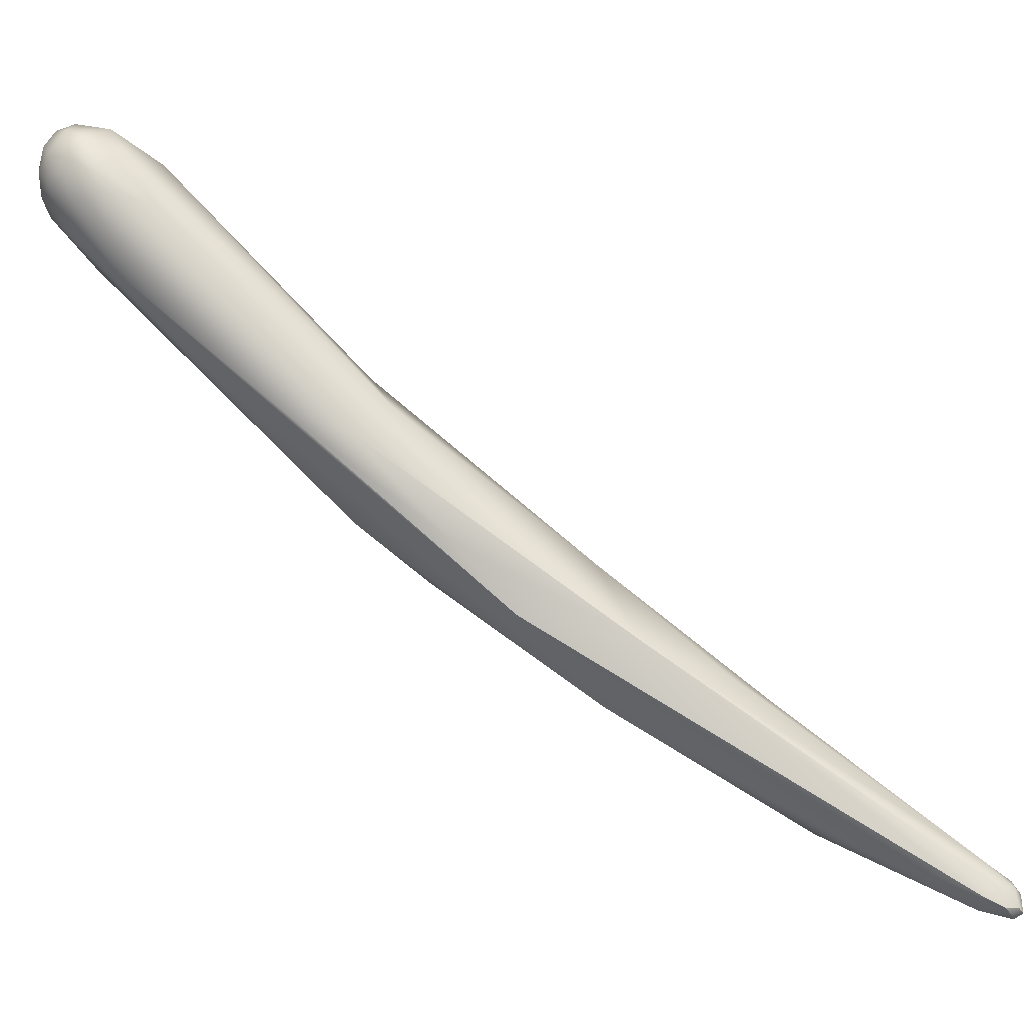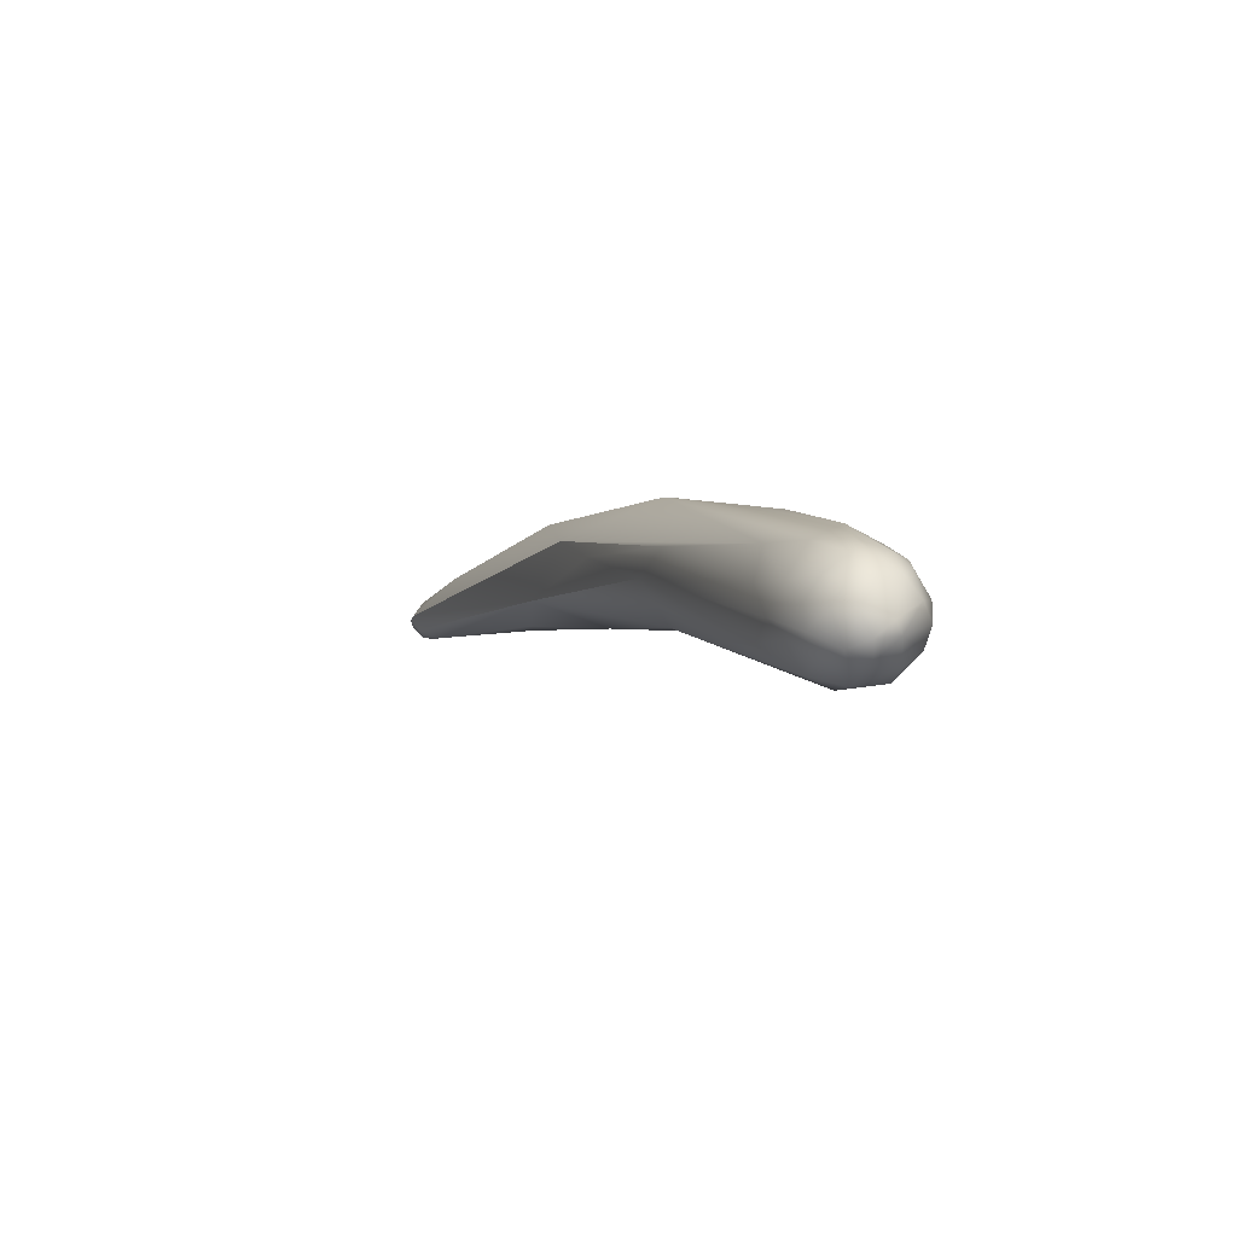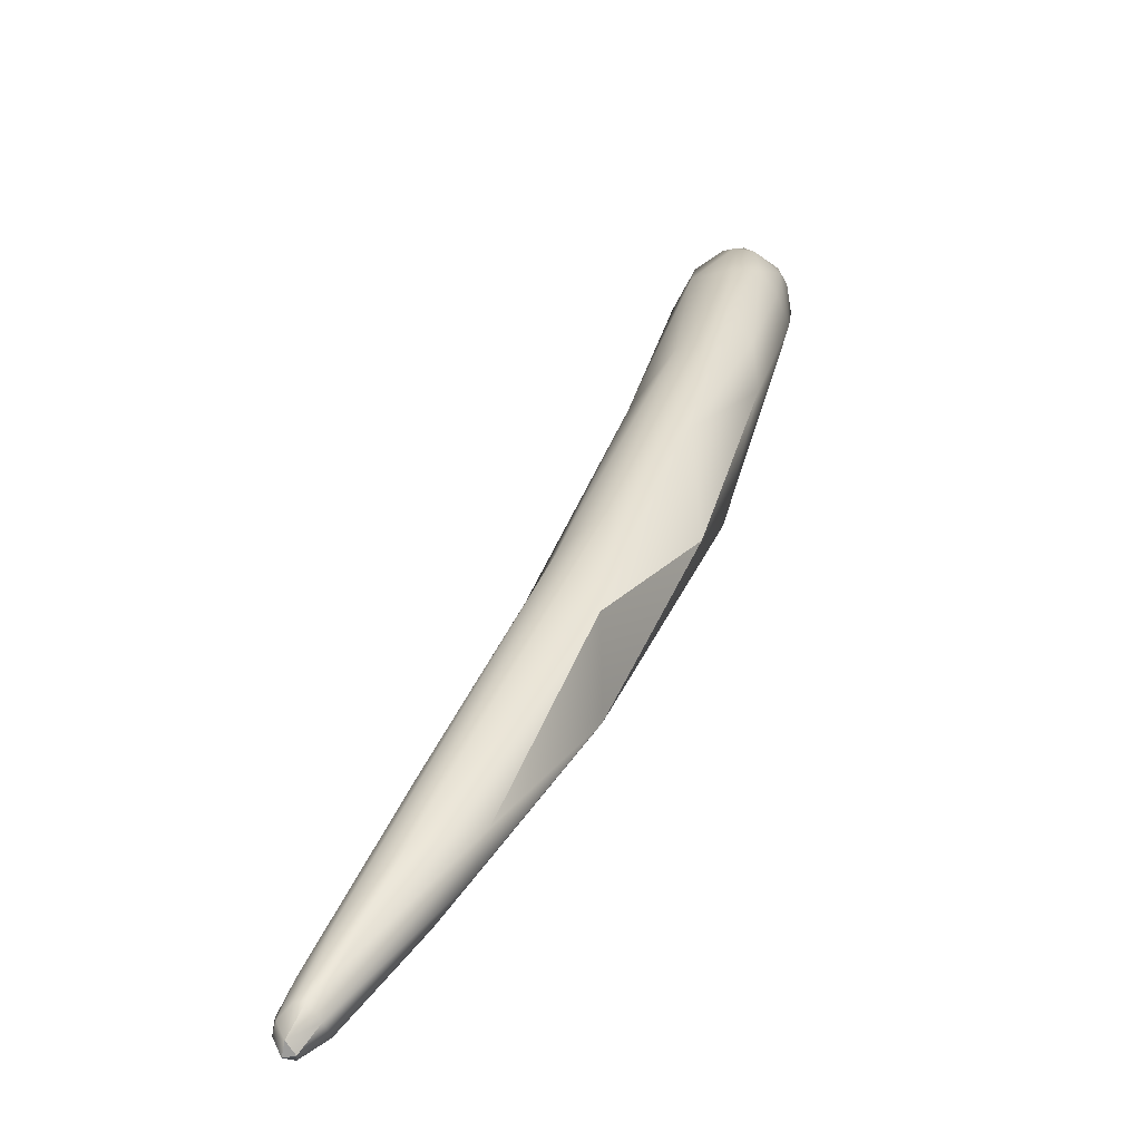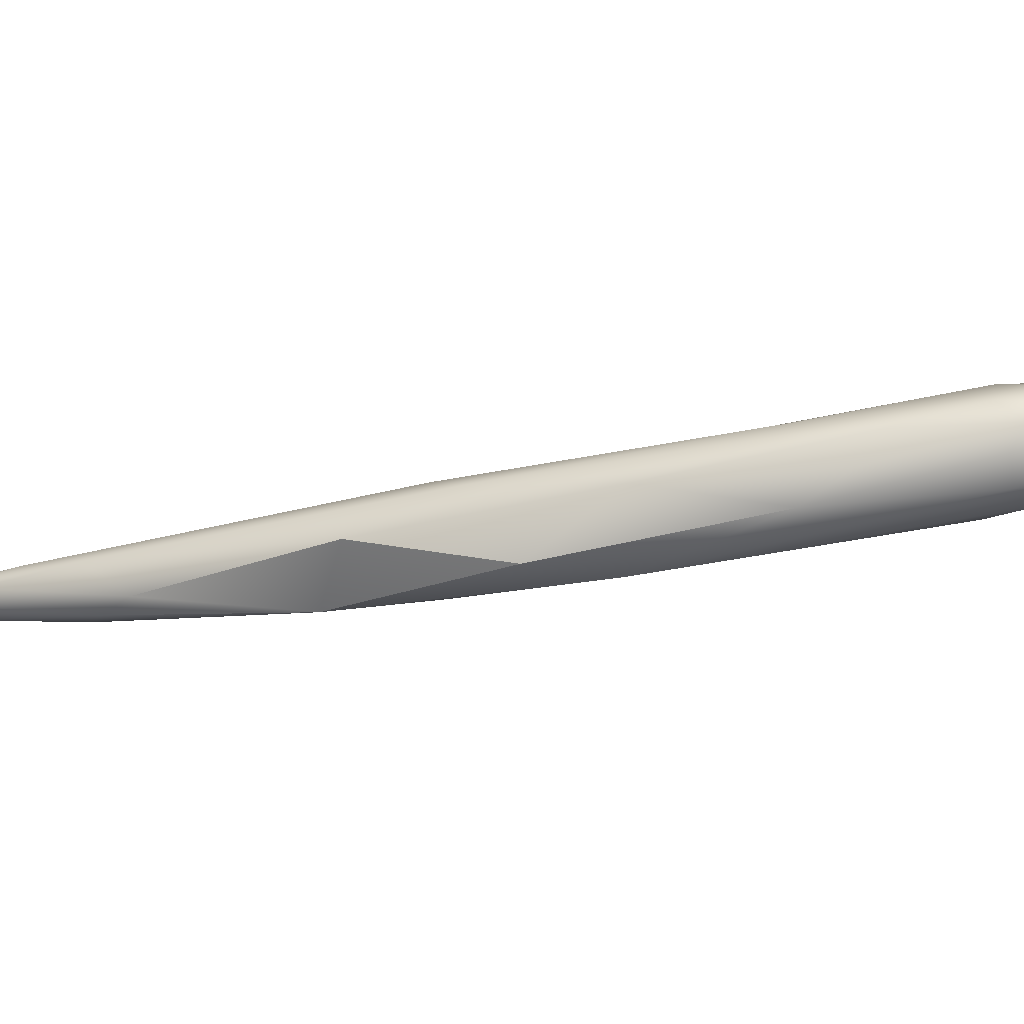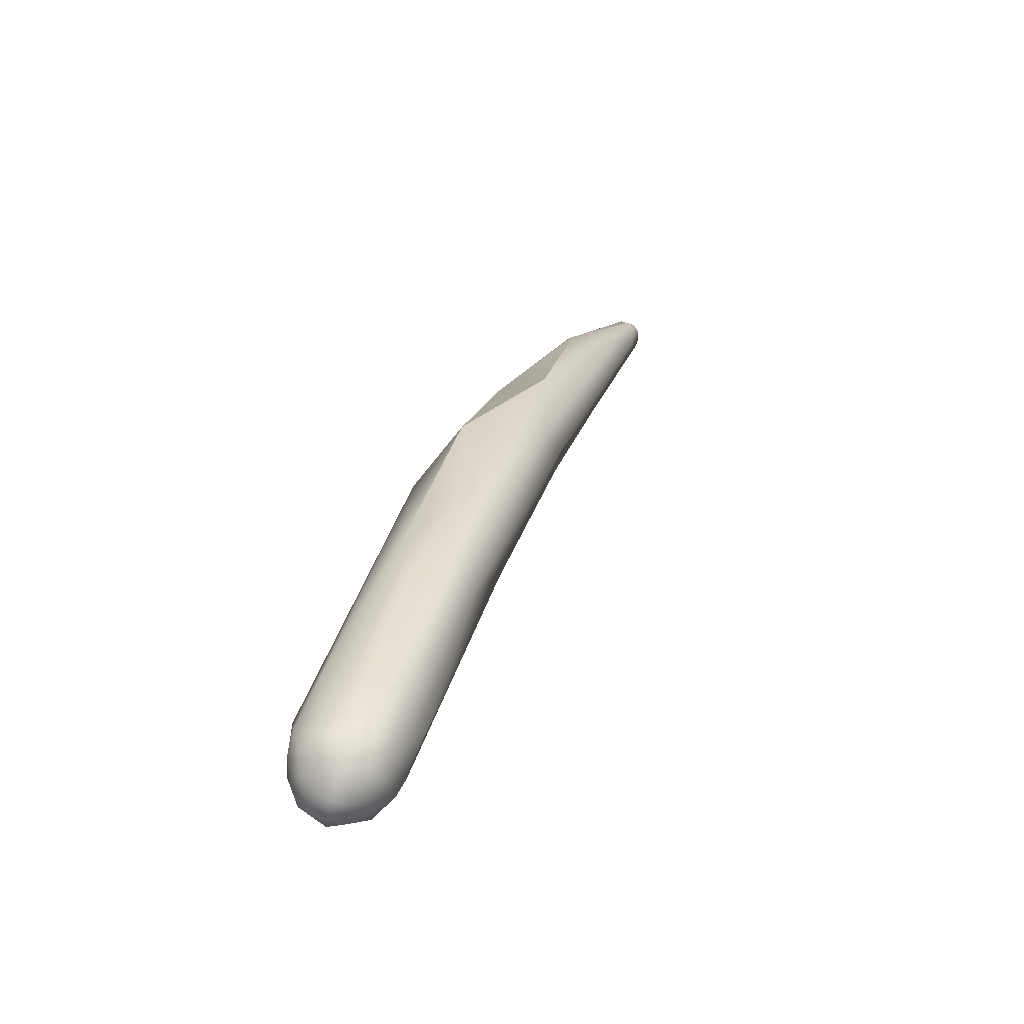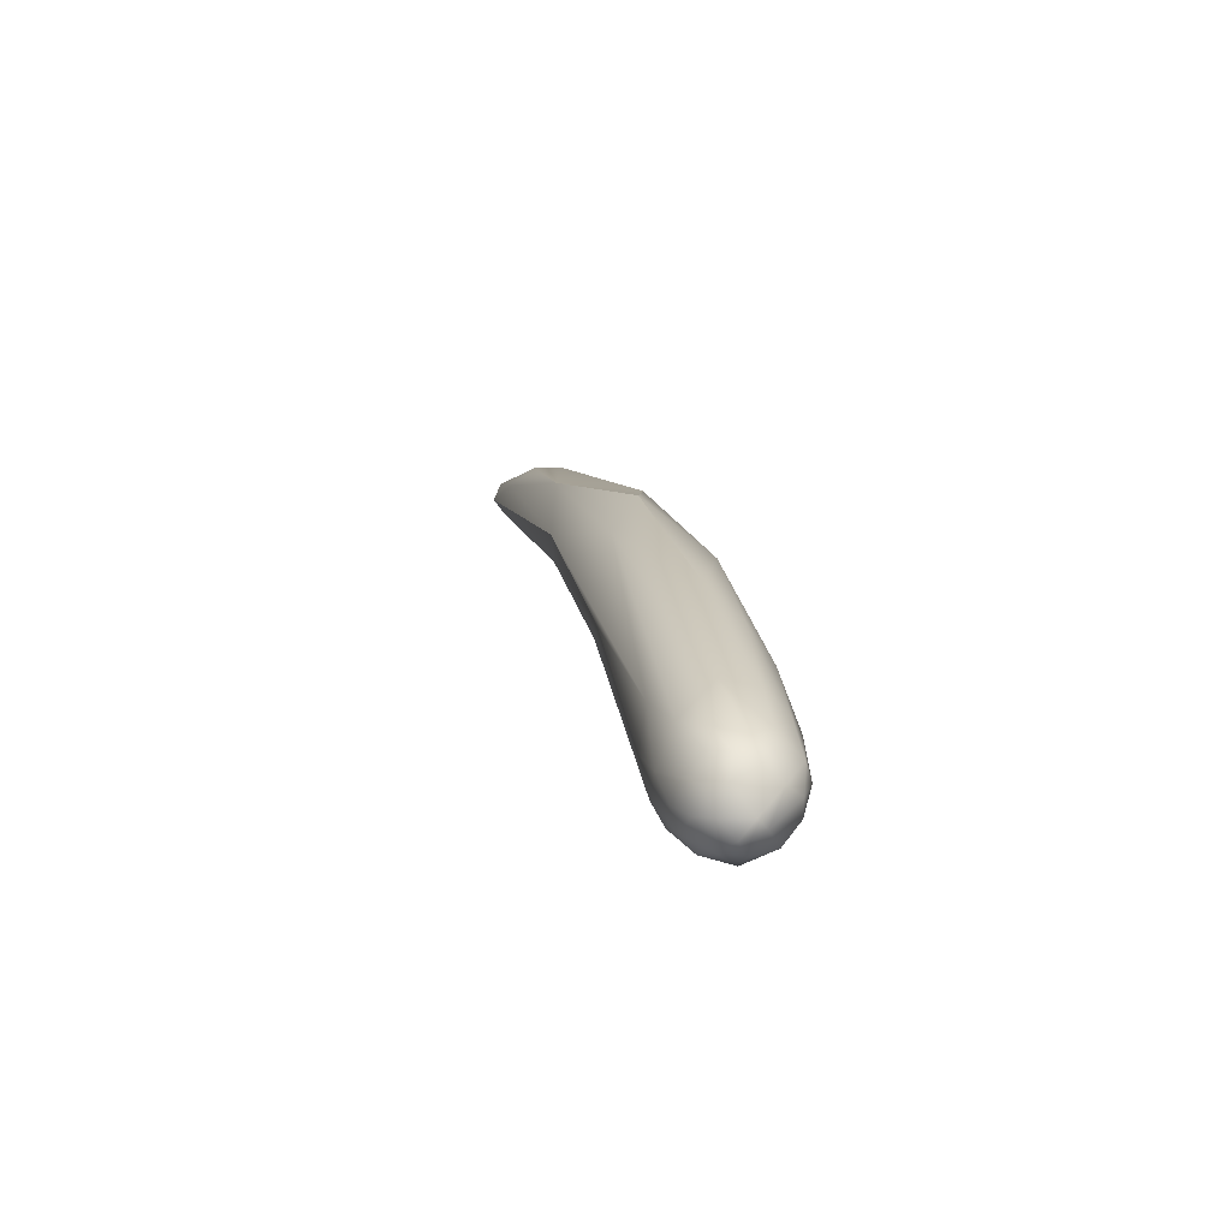
<metadata>
{"format":"obj","ext":"obj","renderer":"f3d","projection":"perspective","resolution":1024,"background":"white","views":[{"elev":-76.0,"azim":16.6,"up":"+Z"},{"elev":-55.3,"azim":-98.3,"up":"+Y"},{"elev":18.5,"azim":162.4,"up":"+Z"},{"elev":40.3,"azim":-122.0,"up":"+Z"},{"elev":-27.8,"azim":-41.3,"up":"+Y"},{"elev":-37.9,"azim":-82.3,"up":"+Y"}]}
</metadata>
<code>
v 65.97 -47.45 1236
v 65.86 -46.91 1236
v 66.03 -47.13 1237
v 66.38 -47.34 1237
v 65.99 -46.5 1237
v 66.16 -46.7 1237
v 66.32 -47.97 1236
v 66.46 -47.8 1235
v 66.06 -47.43 1236
v 66.24 -47.12 1235
v 66.69 -47.39 1235
v 65.91 -46.82 1236
v 66.79 -46.58 1235
v 65.94 -46.31 1236
v 66.67 -48.23 1236
v 67.16 -48.25 1236
v 66.42 -47.96 1237
v 66.69 -48.03 1237
v 67.45 -47.93 1237
v 66.85 -47.31 1237
v 67.34 -47.44 1237
v 68.04 -47.55 1237
v 67 -48.21 1236
v 67.06 -47.72 1235
v 67.45 -47.94 1235
v 67.59 -47.26 1235
v 67.98 -47.89 1236
v 68.3 -47.26 1235
v 67.59 -46.64 1235
v 66.33 -46.16 1237
v 67.15 -45.37 1237
v 66.92 -44.83 1237
v 66.39 -45.81 1235
v 67.31 -44.69 1235
v 66.6 -44.79 1236
v 67.54 -45.67 1234
v 66.86 -46.54 1237
v 67.35 -46.7 1238
v 68.73 -45.9 1237
v 68 -45.17 1237
v 68.92 -46.72 1236
v 68.64 -46 1235
v 68.66 -41.97 1236
v 68.93 -42.88 1237
v 70.58 -41.78 1236
v 68.99 -40.68 1236
v 70.2 -41.29 1237
v 70.29 -40.56 1233
v 71.61 -39.81 1233
v 72.22 -40.41 1235
v 71.01 -37.53 1233
v 71.61 -37.96 1236
v 72.69 -39.88 1234
v 72.25 -35.49 1234
v 73.27 -36.72 1232
v 74.21 -34.75 1232
v 74.37 -35.34 1235
v 75.49 -35.08 1234
v 76.28 -34.99 1233
v 75.57 -32.01 1232
v 75.43 -32.63 1234
v 76.87 -33.38 1231
v 78.59 -31.94 1231
v 79.31 -31.08 1232
v 78.87 -28.63 1231
v 79.74 -30.32 1232
v 79.45 -28.06 1230
v 80.13 -28 1230
v 80.52 -28.19 1231
v 82.53 -25.8 1229
v 82.19 -27.11 1230
v 82.71 -26.2 1229
v 82.95 -26.76 1229
v 82.97 -26.57 1230
v 83.03 -26.35 1229
v 82.45 -26.06 1230
v 82.75 -26.12 1230
v 83.13 -25.81 1229
v 83.46 -26.11 1229
v 83.47 -26.05 1229
v 82.97 -25.77 1230
v 83.21 -25.59 1229
v 83.18 -25.88 1230
v 83.43 -25.67 1229
v 83.49 -25.86 1229
v 83.58 -25.82 1229
v 82.74 -25.55 1229
v 83.25 -25.37 1229
v 83.44 -25.44 1229
v 83.5 -25.46 1229
v 72.25 -35.49 1234
v 72.25 -35.49 1234
v 74.21 -34.75 1232
v 75.57 -32.01 1232
v 75.43 -32.63 1234
v 76.87 -33.38 1231
v 82.71 -26.2 1229
v 83.13 -25.81 1229
v 83.13 -25.81 1229
v 83.21 -25.59 1229
v 83.43 -25.67 1229
v 83.25 -25.37 1229
v 83.25 -25.37 1229
v 83.25 -25.37 1229
v 83.44 -25.44 1229
v 83.44 -25.44 1229
v 83.5 -25.46 1229
v 83.5 -25.46 1229
v 83.5 -25.46 1229
g grp1
f 17 1 7
f 15 17 7
f 3 2 1
f 17 3 1
f 18 4 17
f 1 2 12
f 17 4 3
f 4 18 20
f 37 4 20
f 2 14 12
f 3 6 5
f 2 3 5
f 4 37 6
f 6 3 4
f 5 6 30
f 14 5 35
f 14 2 5
f 6 37 30
f 7 8 23
f 15 7 23
f 1 9 7
f 9 8 7
f 10 8 9
f 10 11 8
f 1 12 9
f 10 9 12
f 10 13 11
f 11 13 29
f 33 13 10
f 12 33 10
f 33 12 14
f 34 13 33
f 13 36 29
f 29 36 49
f 34 36 13
f 18 17 15
f 16 18 15
f 18 16 19
f 27 19 16
f 21 18 19
f 20 18 21
f 22 21 19
f 41 22 27
f 22 19 27
f 38 20 21
f 39 21 22
f 39 22 41
f 15 23 16
f 23 8 24
f 24 25 23
f 23 27 16
f 27 23 25
f 24 8 11
f 28 27 25
f 24 11 29
f 29 26 24
f 24 26 25
f 28 25 26
f 42 26 29
f 28 26 42
f 28 41 27
f 28 53 41
f 5 30 35
f 31 30 37
f 32 35 30
f 31 32 30
f 43 32 31
f 14 35 33
f 51 34 33
f 35 51 33
f 49 36 48
f 34 48 36
f 39 38 21
f 37 20 38
f 31 37 40
f 40 37 38
f 39 40 38
f 41 50 39
f 42 29 49
f 50 41 53
f 28 42 53
f 32 46 35
f 46 51 35
f 43 46 32
f 44 40 47
f 39 45 40
f 31 40 44
f 47 40 45
f 39 50 45
f 44 43 31
f 53 42 49
f 47 45 57
f 50 58 45
f 47 57 52
f 44 47 52
f 44 52 43
f 43 52 46
f 49 48 55
f 62 53 49
f 57 45 58
f 53 62 59
f 50 53 59
f 58 50 59
f 63 59 62
f 46 54 51
f 46 52 91
f 56 55 48
f 34 93 48
f 49 55 96
f 51 93 34
f 54 60 51
f 60 93 51
f 94 92 61
f 91 52 95
f 59 66 58
f 56 96 55
f 68 93 60
f 61 65 94
f 57 95 52
f 58 69 57
f 71 58 66
f 57 69 95
f 69 58 71
f 67 68 60
f 66 59 64
f 59 63 64
f 67 94 65
f 64 63 73
f 66 64 74
f 74 64 73
f 69 65 95
f 66 74 71
f 56 72 96
f 68 97 93
f 87 67 65
f 73 63 62
f 65 69 76
f 68 70 97
f 68 67 70
f 70 67 87
f 87 65 76
f 69 71 77
f 77 71 83
f 76 69 77
f 96 72 75
f 62 75 73
f 83 71 74
f 97 70 78
f 75 72 98
f 75 80 73
f 79 74 73
f 73 80 79
f 82 78 70
f 83 81 77
f 100 84 99
f 101 75 98
f 101 80 75
f 85 74 79
f 85 79 86
f 86 79 80
f 101 86 80
f 77 81 76
f 76 81 87
f 70 88 82
f 81 83 89
f 81 105 87
f 102 90 100
f 90 84 100
f 83 74 85
f 89 83 85
f 85 86 89
f 101 107 86
f 88 70 87
f 87 105 103
f 104 106 108
f 109 89 86

</code>
